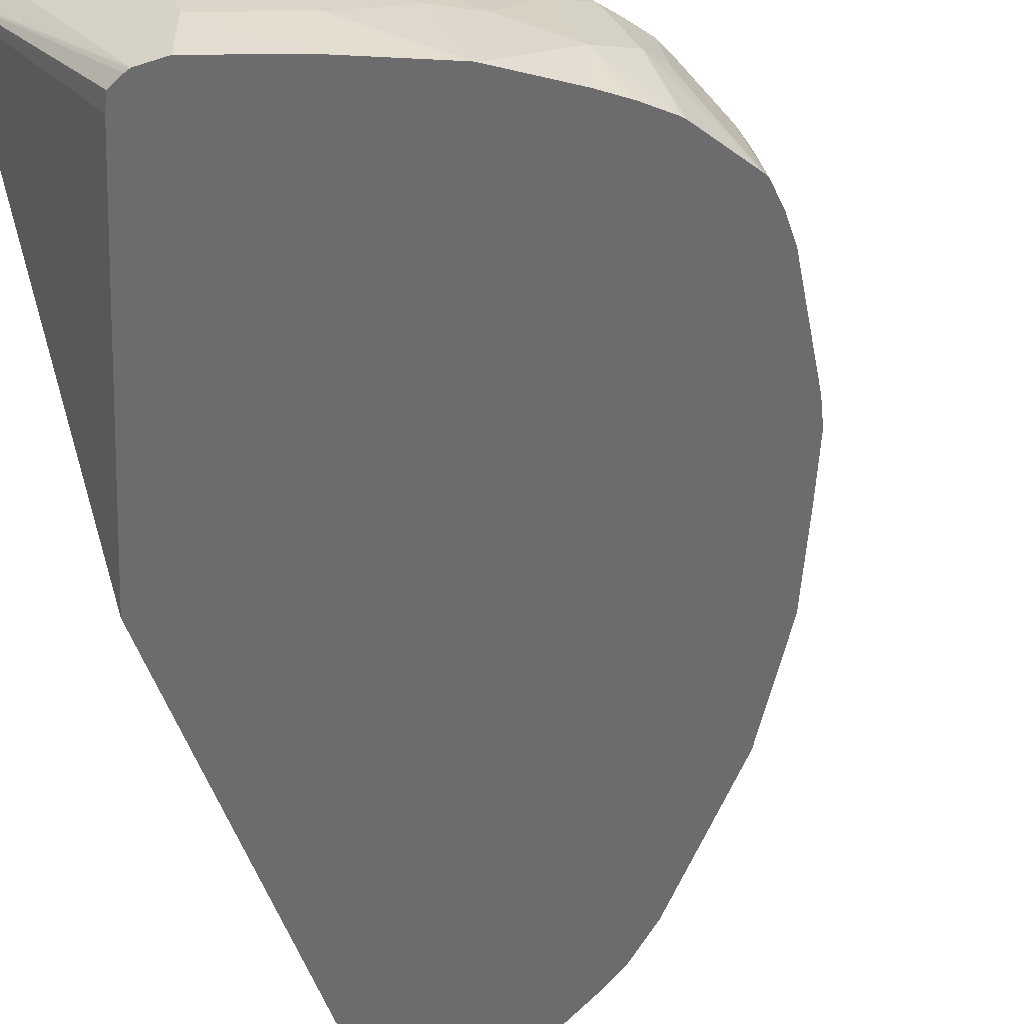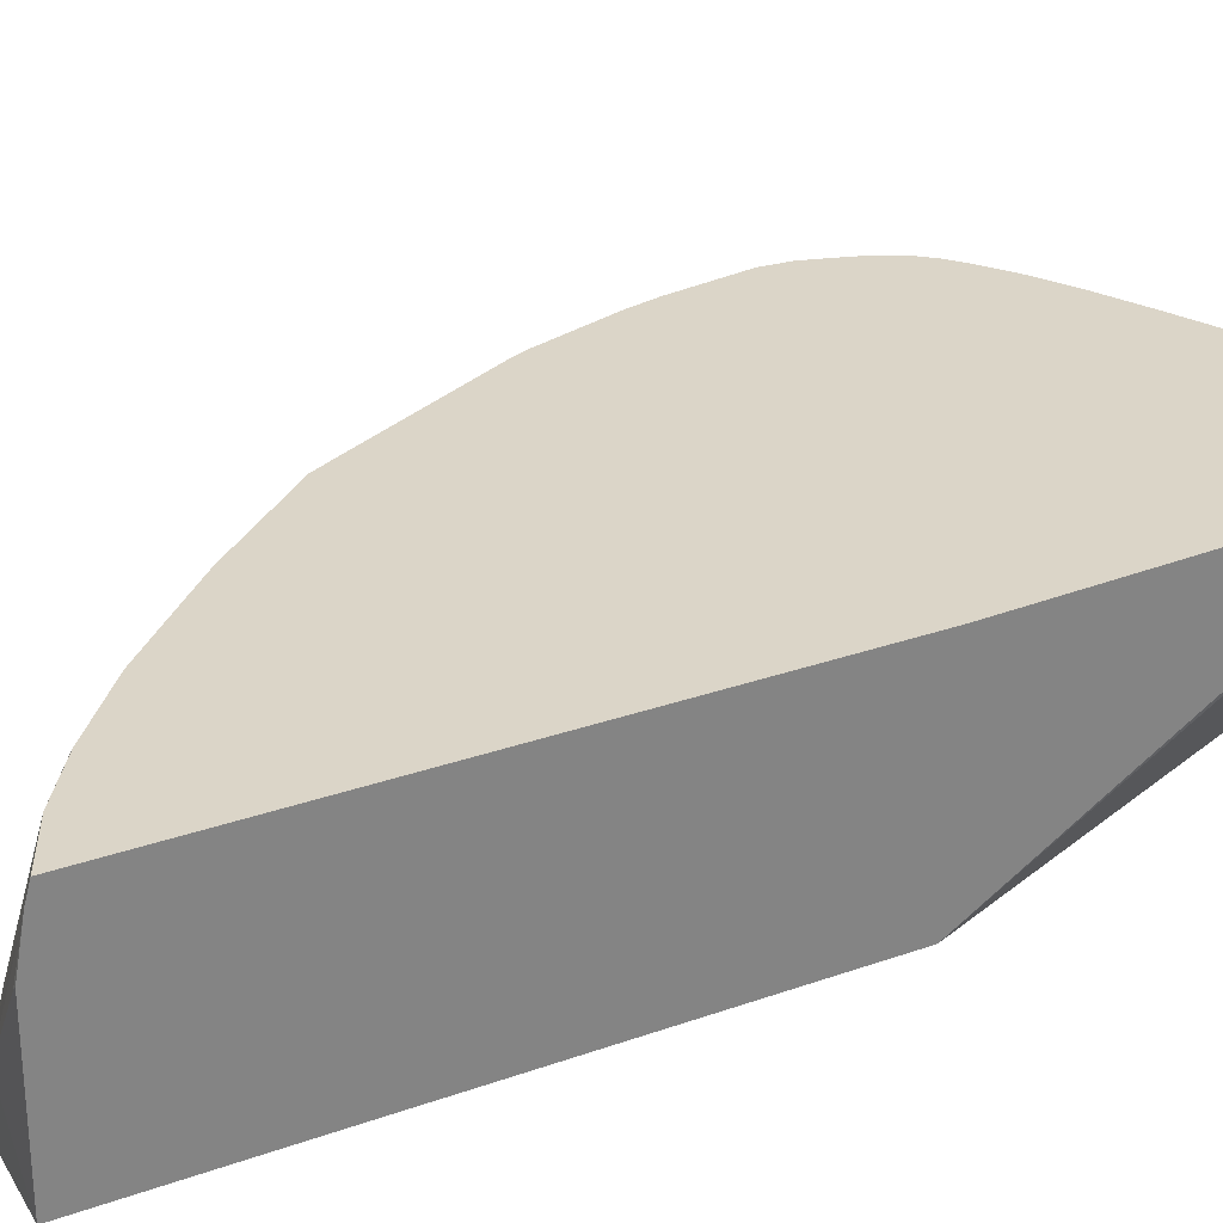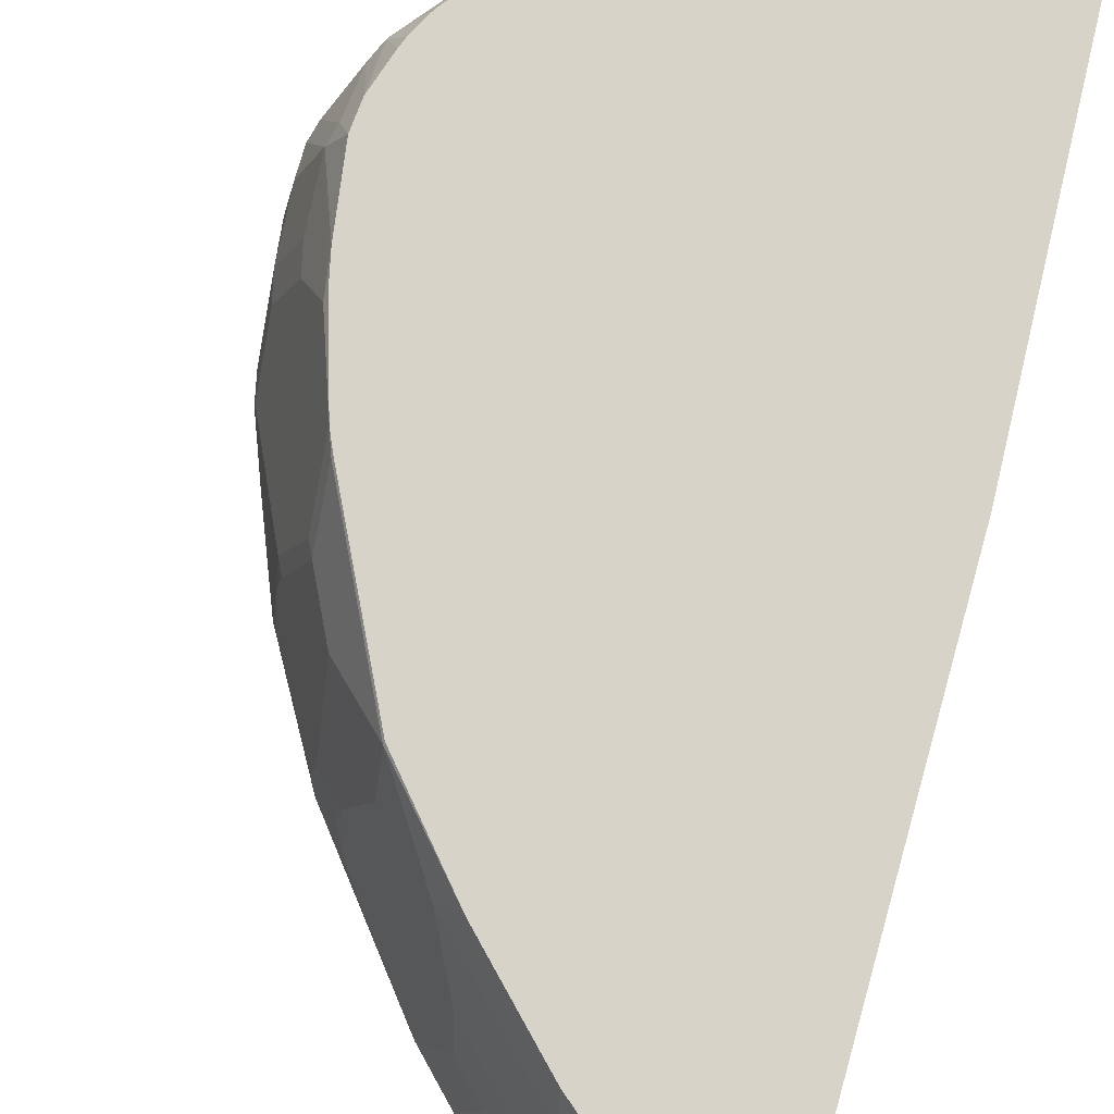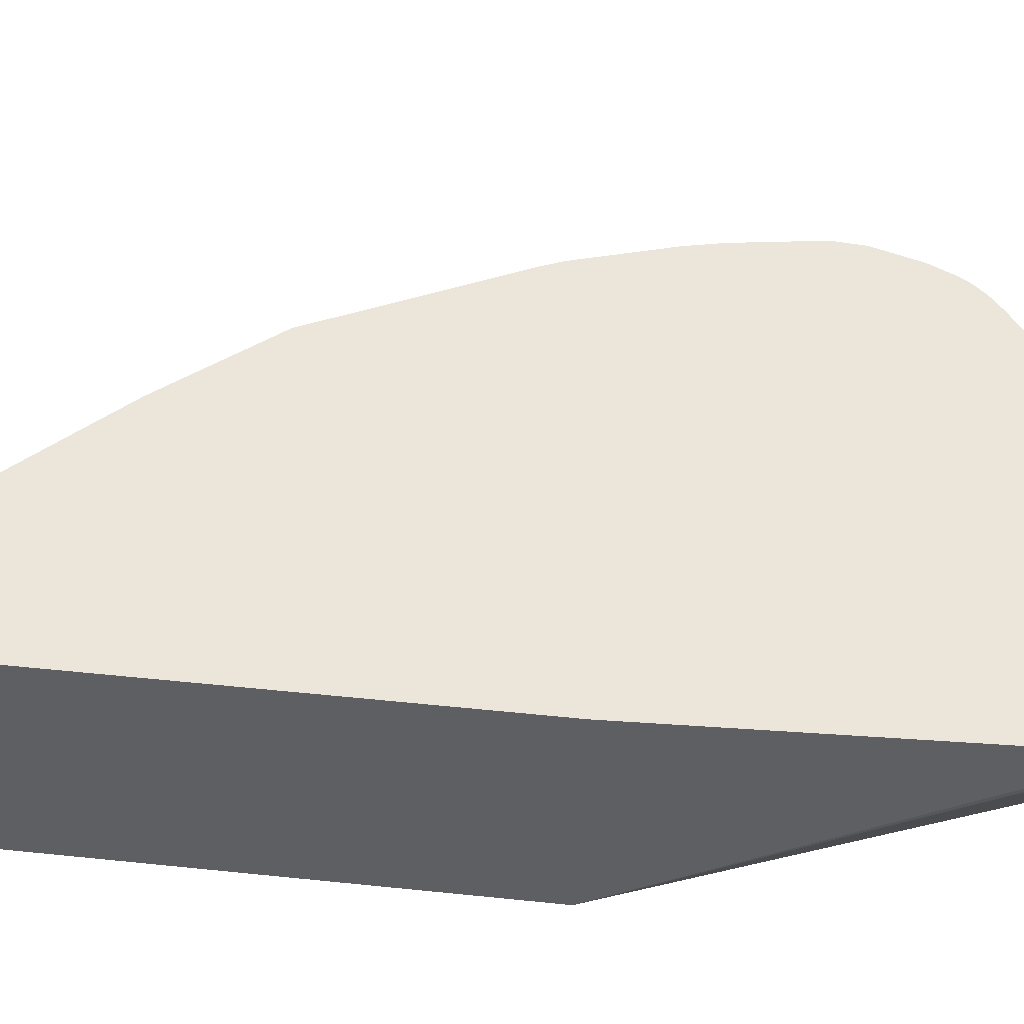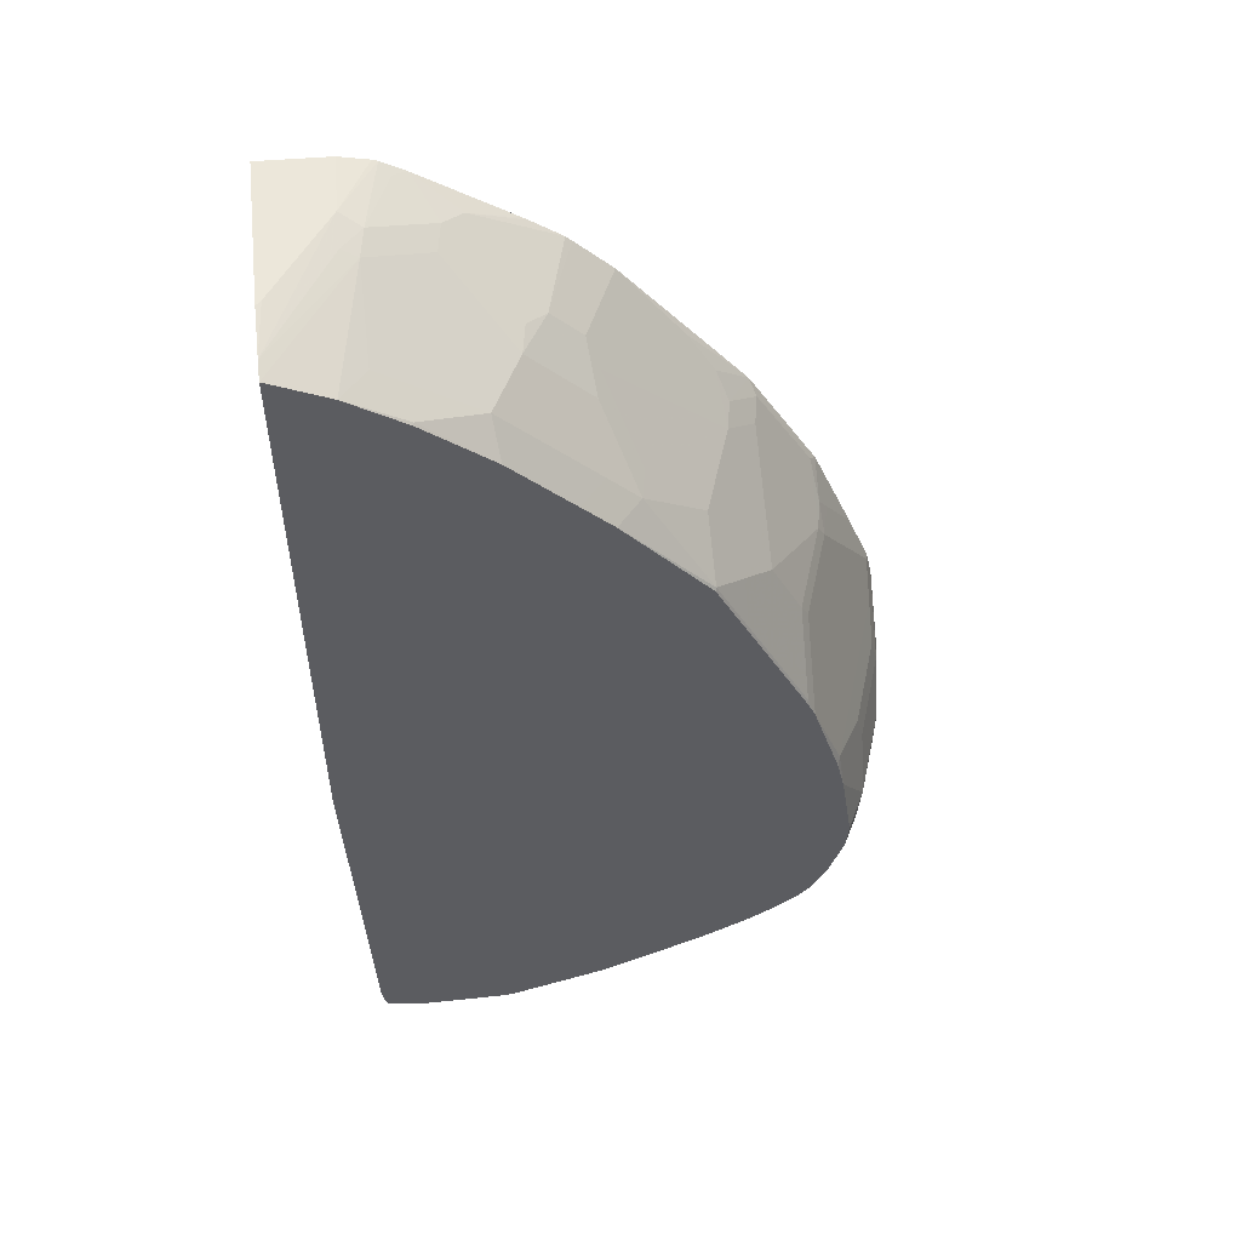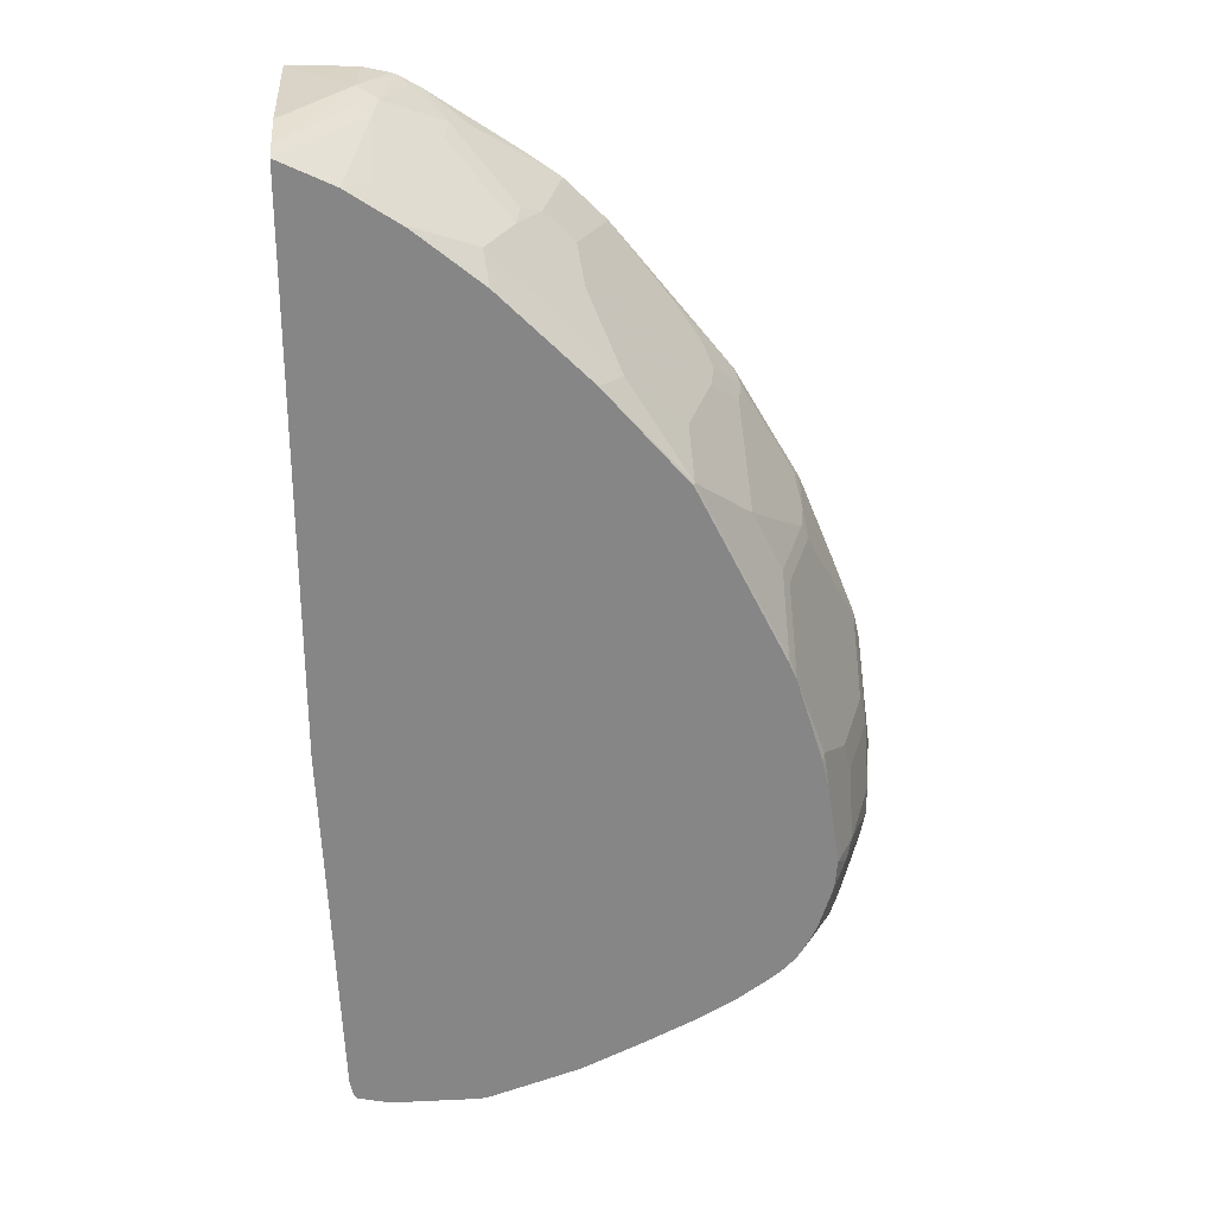
<metadata>
{"format":"obj","ext":"obj","renderer":"f3d","projection":"perspective","resolution":1024,"background":"white","views":[{"elev":-53.8,"azim":18.7,"up":"+Z"},{"elev":29.6,"azim":-117.4,"up":"+Z"},{"elev":76.8,"azim":-164.2,"up":"+Z"},{"elev":48.0,"azim":-83.3,"up":"+Z"},{"elev":53.0,"azim":-6.5,"up":"+Y"},{"elev":28.1,"azim":-3.9,"up":"+Y"}]}
</metadata>
<code>
v 0.6167 -0.167 0.3326
v 0.6055 -0.08204 0.3326
v 0.6055 -0.08346 0.3341
v 0.6055 -0.1253 0.3759
v 0.6055 -0.167 0.3968
v 0.6167 -0.1879 0.3326
v 0.6012 -0.06259 0.3326
v 0.6003 -0.08346 0.3576
v 0.5847 -0.1253 0.4385
v 0.6003 -0.1044 0.3785
v 0.5794 -0.1044 0.4411
v 0.5847 -0.167 0.4594
v 0.6055 -0.1879 0.3968
v 0.6145 -0.2073 0.3326
v 0.5999 -0.05914 0.3326
v 0.5794 -0.02083 0.3576
v 0.6003 -0.06259 0.3367
v 0.5586 -0.08346 0.4829
v 0.5586 -0.06259 0.462
v 0.5638 -0.1044 0.4803
v 0.5708 -0.167 0.4872
v 0.5794 -0.1774 0.4698
v 0.5622 -0.1106 0.4872
v 0.6003 -0.1983 0.4072
v 0.6138 -0.2088 0.3326
v 0.5842 -0.01915 0.3326
v 0.5847 -0.02083 0.3341
v 0.5377 -0.02083 0.4829
v 0.5638 0.02085 0.355
v 0.5586 0.02085 0.3785
v 0.5377 0.02085 0.4411
v 0.5568 -0.08697 0.4872
v 0.5377 -0.02523 0.4872
v 0.569 -0.1879 0.4872
v 0.5794 -0.2192 0.4489
v 0.5925 -0.2088 0.4176
v 0.5925 -0.2297 0.3759
v 0.613 -0.2103 0.3326
v 0.5581 0.04517 0.3326
v 0.5324 -0.01043 0.4855
v 0.5324 0.03132 0.4437
v 0.5568 0.03477 0.362
v 0.5533 0.03132 0.3811
v 0.5318 -0.01178 0.4872
v 0.5603 -0.2157 0.4872
v 0.5716 -0.2297 0.4594
v 0.5794 -0.2401 0.4072
v 0.5708 -0.2575 0.3968
v 0.5916 -0.2366 0.355
v 0.5869 -0.249 0.3326
v 0.5109 0.1267 0.3326
v 0.5151 0.1183 0.3411
v 0.5533 0.0522 0.3393
v 0.4907 0.07307 0.4855
v 0.5116 0.07307 0.4437
v 0.5116 0.09395 0.402
v 0.49 0.07165 0.4872
v 0.5577 -0.2227 0.4872
v 0.5507 -0.2366 0.4872
v 0.5464 -0.2436 0.4872
v 0.5586 -0.2401 0.4698
v 0.5498 -0.2575 0.4594
v 0.5852 -0.251 0.3326
v 0.529 -0.2784 0.4385
v 0.5498 -0.2784 0.3759
v 0.5077 0.1307 0.3326
v 0.4698 0.1775 0.3393
v 0.4872 0.1531 0.348
v 0.4942 0.1391 0.362
v 0.5116 0.1148 0.3602
v 0.4907 0.09395 0.4646
v 0.4698 0.1148 0.4855
v 0.4907 0.1357 0.3811
v 0.4691 0.1134 0.4872
v 0.5383 -0.2528 0.4872
v 0.5264 -0.2627 0.4872
v 0.5049 -0.2778 0.4872
v 0.5081 -0.2784 0.4803
v 0.5682 -0.2655 0.3326
v 0.5037 -0.2871 0.4594
v 0.5081 -0.2992 0.3968
v 0.5045 -0.3078 0.3326
v 0.5056 -0.3072 0.3326
v 0.5506 -0.2782 0.3326
v 0.4273 0.2312 0.3326
v 0.4698 0.1357 0.4437
v 0.4281 0.1775 0.4646
v 0.4107 0.1809 0.4872
v 0.4037 0.2366 0.3898
v 0.4107 0.2227 0.4037
v 0.4315 0.181 0.4455
v 0.5 -0.2807 0.4872
v 0.4756 -0.2947 0.4872
v 0.4829 -0.308 0.4176
v 0.4803 -0.3132 0.3968
v 0.5036 -0.3084 0.3326
v 0.4024 0.2562 0.3326
v 0.4072 0.2192 0.4228
v 0.4072 0.1983 0.4646
v 0.3898 0.2018 0.4872
v 0.3828 0.2575 0.3898
v 0.3654 0.261 0.4228
v 0.4478 -0.3086 0.4872
v 0.4385 -0.3132 0.4872
v 0.4203 -0.3288 0.4594
v 0.4177 -0.334 0.4385
v 0.4385 -0.334 0.3759
v 0.4402 -0.3337 0.3326
v 0.3982 0.2602 0.3326
v 0.3446 0.261 0.4646
v 0.348 0.2436 0.4872
v 0.3898 0.2645 0.3411
v 0.3689 0.2645 0.4037
v 0.3237 0.3028 0.3811
v 0.3976 -0.3324 0.4872
v 0.3968 -0.334 0.4803
v 0.355 -0.355 0.4385
v 0.3759 -0.355 0.3759
v 0.3776 -0.3546 0.3326
v 0.3775 0.2752 0.3326
v 0.3411 0.2993 0.348
v 0.2819 0.3028 0.4646
v 0.3028 0.2818 0.4855
v 0.3021 0.2812 0.4872
v 0.3272 0.3062 0.362
v 0.2819 0.3237 0.402
v 0.335 -0.3532 0.4872
v 0.3341 -0.355 0.4803
v 0.3759 -0.355 0.3326
v 0.3744 0.2774 0.3326
v 0.3133 0.3182 0.3326
v 0.3117 0.3192 0.3326
v 0.2645 0.3062 0.4872
v 0.3028 0.3237 0.3393
v 0.2854 0.3271 0.3828
v 0.2715 0.3289 0.3994
v 0.2262 0.328 0.4746
v 0.2262 0.3244 0.4872
v 0.3272 -0.355 0.4872
v 0.3565 -0.355 0.3326
v 0.2958 0.3284 0.3326
v 0.2715 0.3341 0.3759
v 0.2297 0.3341 0.4385
v 0.2262 0.3341 0.442
v 0.2262 -0.06954 0.4872
v 0.2645 -0.355 0.4872
v 0.355 -0.355 0.3341
v 0.355 -0.3546 0.3326
v 0.2923 0.3297 0.3326
v 0.273 0.3341 0.3326
v 0.2262 0.3352 0.3326
v 0.2262 -0.06434 0.3393
v 0.2367 -0.3341 0.4872
v 0.2506 -0.3519 0.4872
v 0.241 -0.3497 0.4872
v 0.3521 -0.3535 0.3326
v 0.2262 -0.06394 0.3326
v 0.2388 -0.3452 0.4872
v 0.3411 -0.348 0.3326
v 0.3356 -0.337 0.3326
f 72 86 87
f 81 96 82
f 81 95 96
f 81 94 95
f 80 94 81
f 98 102 110
f 80 93 94
f 78 93 80
f 73 91 86
f 77 92 78
f 85 97 89
f 73 90 91
f 73 89 90
f 73 85 89
f 72 88 74
f 72 87 88
f 78 92 93
f 86 91 87
f 87 99 100
f 87 90 98
f 97 109 101
f 96 107 108
f 95 107 96
f 95 106 107
f 95 105 106
f 94 105 95
f 94 104 105
f 94 103 104
f 93 103 94
f 89 102 98
f 89 101 102
f 89 97 101
f 89 98 90
f 87 100 88
f 87 98 99
f 87 91 90
f 72 73 86
f 52 69 73
f 68 73 69
f 54 72 74
f 54 71 72
f 52 70 53
f 52 73 70
f 98 110 99
f 51 69 52
f 51 68 69
f 54 74 57
f 51 67 68
f 48 65 63
f 48 64 65
f 48 62 64
f 48 50 49
f 48 63 50
f 46 48 47
f 46 62 48
f 51 66 67
f 55 56 71
f 56 70 73
f 56 73 71
f 68 85 73
f 67 85 68
f 66 85 67
f 65 84 79
f 65 83 84
f 65 82 83
f 65 81 82
f 64 81 65
f 64 80 81
f 64 78 80
f 63 65 79
f 62 75 76
f 62 78 64
f 62 77 78
f 62 76 77
f 60 62 61
f 60 75 62
f 71 73 72
f 99 110 100
f 115 127 128
f 101 109 112
f 137 151 157
f 137 144 151
f 137 143 144
f 137 142 143
f 136 142 137
f 135 142 136
f 135 141 142
f 137 157 152
f 134 141 135
f 127 139 128
f 46 61 62
f 126 137 138
f 126 136 137
f 126 135 136
f 125 134 135
f 125 132 134
f 132 141 134
f 123 133 124
f 137 152 145
f 140 147 148
f 158 160 159
f 157 160 158
f 155 159 156
f 155 158 159
f 153 157 158
f 152 157 153
f 148 155 156
f 137 145 138
f 147 155 148
f 146 154 147
f 145 152 153
f 143 151 144
f 142 151 143
f 142 150 151
f 142 149 150
f 141 149 142
f 147 154 155
f 100 110 111
f 122 133 123
f 121 132 125
f 109 120 121
f 108 118 119
f 107 118 108
f 106 118 107
f 106 117 118
f 106 128 117
f 106 116 128
f 109 121 112
f 106 115 116
f 104 115 105
f 102 114 110
f 102 113 114
f 101 113 102
f 101 125 113
f 101 121 125
f 101 112 121
f 105 115 106
f 122 126 133
f 110 114 122
f 110 123 111
f 121 131 132
f 121 130 131
f 120 130 121
f 118 129 119
f 117 129 118
f 117 140 129
f 117 147 140
f 110 122 123
f 117 146 147
f 117 128 139
f 115 128 116
f 114 126 122
f 114 135 126
f 114 125 135
f 113 125 114
f 111 123 124
f 117 139 146
f 126 138 133
f 46 60 61
f 46 58 59
f 7 17 8
f 7 16 17
f 7 15 16
f 6 13 14
f 5 12 13
f 4 11 9
f 4 10 11
f 4 8 10
f 4 12 5
f 4 9 12
f 3 8 4
f 3 7 8
f 2 7 3
f 1 7 2
f 1 15 7
f 8 18 11
f 8 11 10
f 8 17 16
f 8 16 19
f 16 29 30
f 16 27 29
f 16 28 19
f 15 27 16
f 15 26 27
f 14 24 25
f 13 24 14
f 1 26 15
f 12 23 21
f 12 24 13
f 12 22 24
f 12 21 22
f 9 20 12
f 9 18 20
f 9 11 18
f 8 19 18
f 12 20 23
f 1 39 26
f 1 51 39
f 1 66 51
f 1 96 108
f 1 82 96
f 1 83 82
f 1 84 83
f 1 79 84
f 1 63 79
f 1 50 63
f 1 108 119
f 1 38 50
f 1 14 25
f 1 6 14
f 1 13 6
f 1 5 13
f 1 4 5
f 1 3 4
f 1 2 3
f 1 25 38
f 16 30 31
f 1 119 129
f 1 140 148
f 1 85 66
f 1 97 85
f 1 109 97
f 1 120 109
f 1 130 120
f 1 131 130
f 1 132 131
f 1 129 140
f 46 59 60
f 1 150 149
f 1 151 150
f 1 157 151
f 1 160 157
f 1 159 160
f 1 156 159
f 1 148 156
f 1 149 141
f 16 31 28
f 1 141 132
f 18 23 20
f 35 46 36
f 34 46 35
f 34 45 46
f 33 40 44
f 31 43 41
f 30 43 31
f 30 42 43
f 36 46 47
f 29 42 30
f 28 41 40
f 28 31 41
f 28 40 33
f 27 39 29
f 26 39 27
f 25 37 38
f 25 36 37
f 29 39 42
f 24 35 36
f 36 47 37
f 37 48 38
f 18 32 23
f 45 58 46
f 44 54 57
f 43 56 55
f 43 70 56
f 43 53 70
f 42 53 43
f 37 47 48
f 41 43 55
f 40 71 54
f 40 55 71
f 40 41 55
f 39 53 42
f 39 52 53
f 39 51 52
f 38 48 49
f 40 54 44
f 24 36 25
f 38 49 50
f 22 34 35
f 21 145 153
f 21 138 145
f 21 133 138
f 21 124 133
f 21 111 124
f 21 100 111
f 21 88 100
f 21 153 158
f 21 74 88
f 21 33 44
f 21 32 33
f 21 23 32
f 18 33 32
f 18 28 33
f 22 35 24
f 18 19 28
f 21 44 57
f 21 158 155
f 21 57 74
f 21 154 146
f 21 45 34
f 21 155 154
f 21 58 45
f 21 59 58
f 21 60 59
f 21 76 75
f 21 77 76
f 21 92 77
f 21 75 60
f 21 34 22
f 21 103 93
f 21 104 103
f 21 115 104
f 21 127 115
f 21 139 127
f 21 93 92
f 21 146 139

</code>
